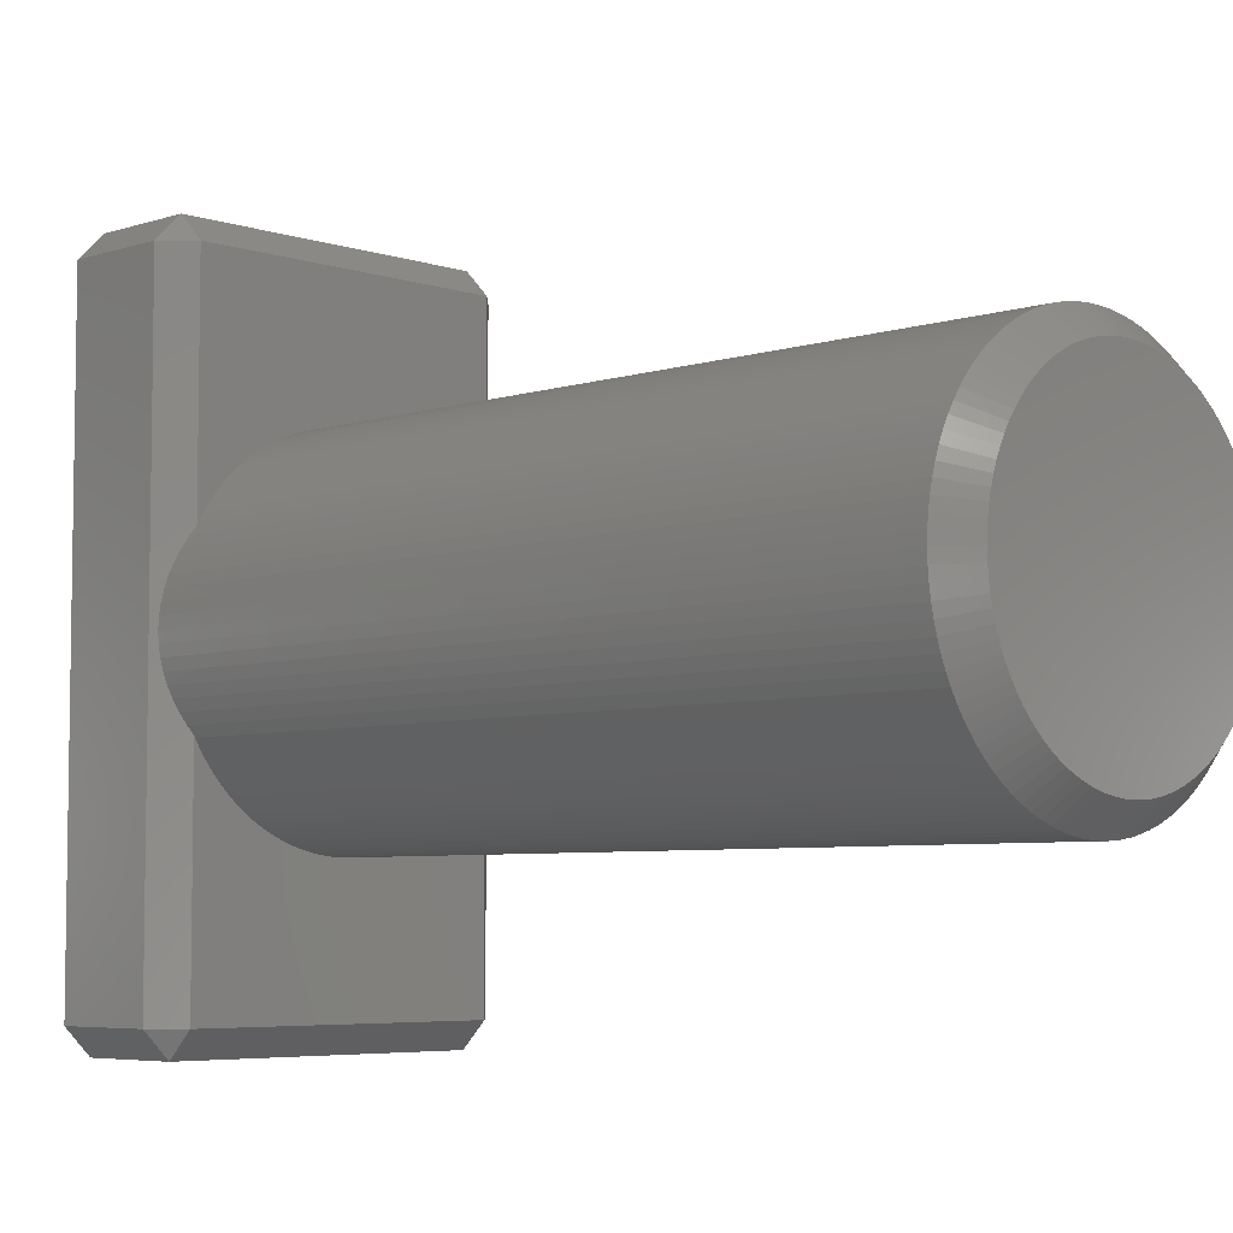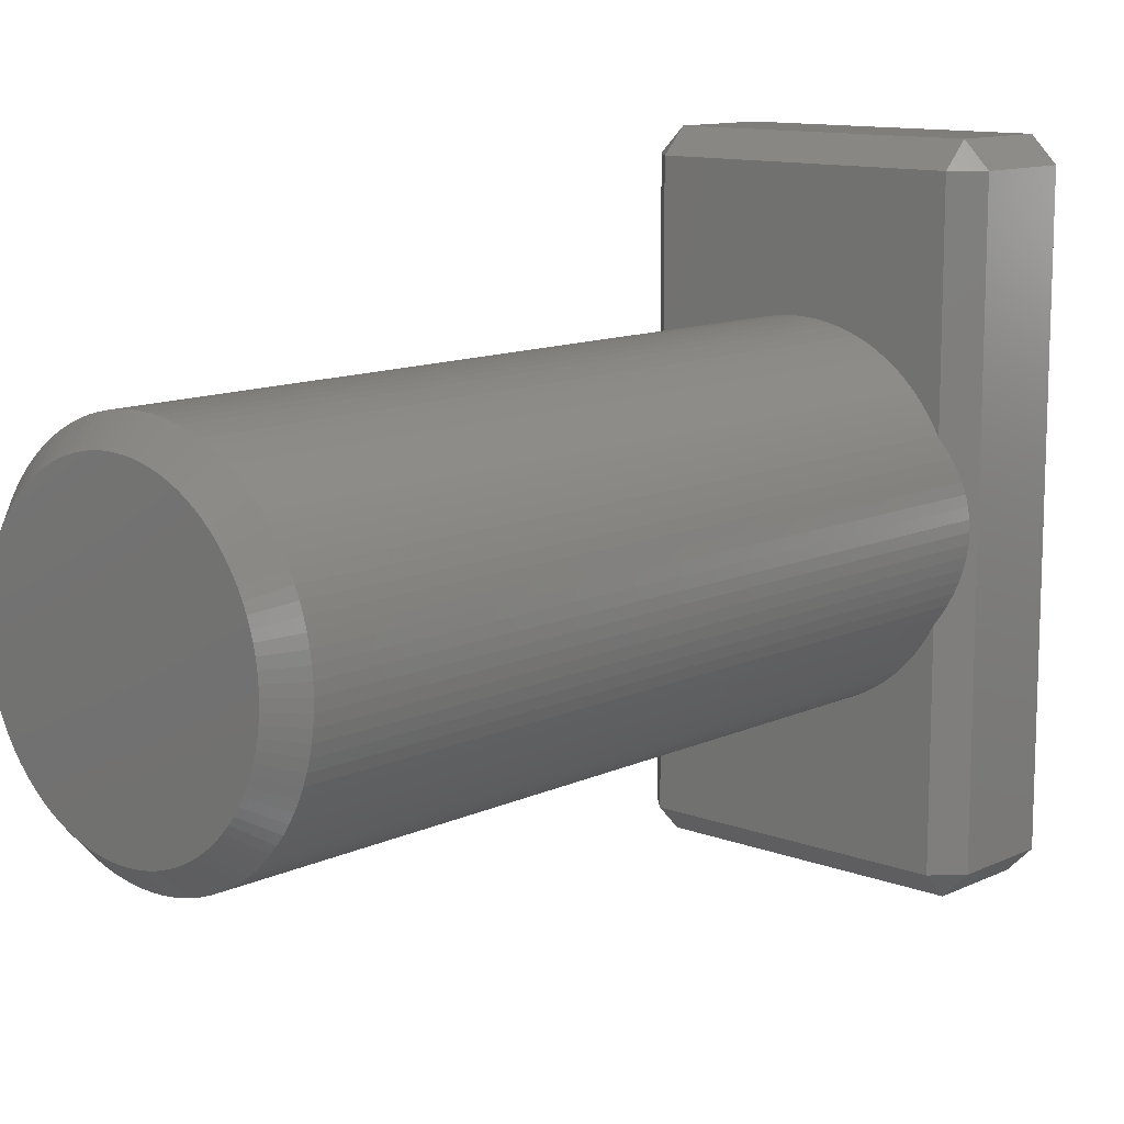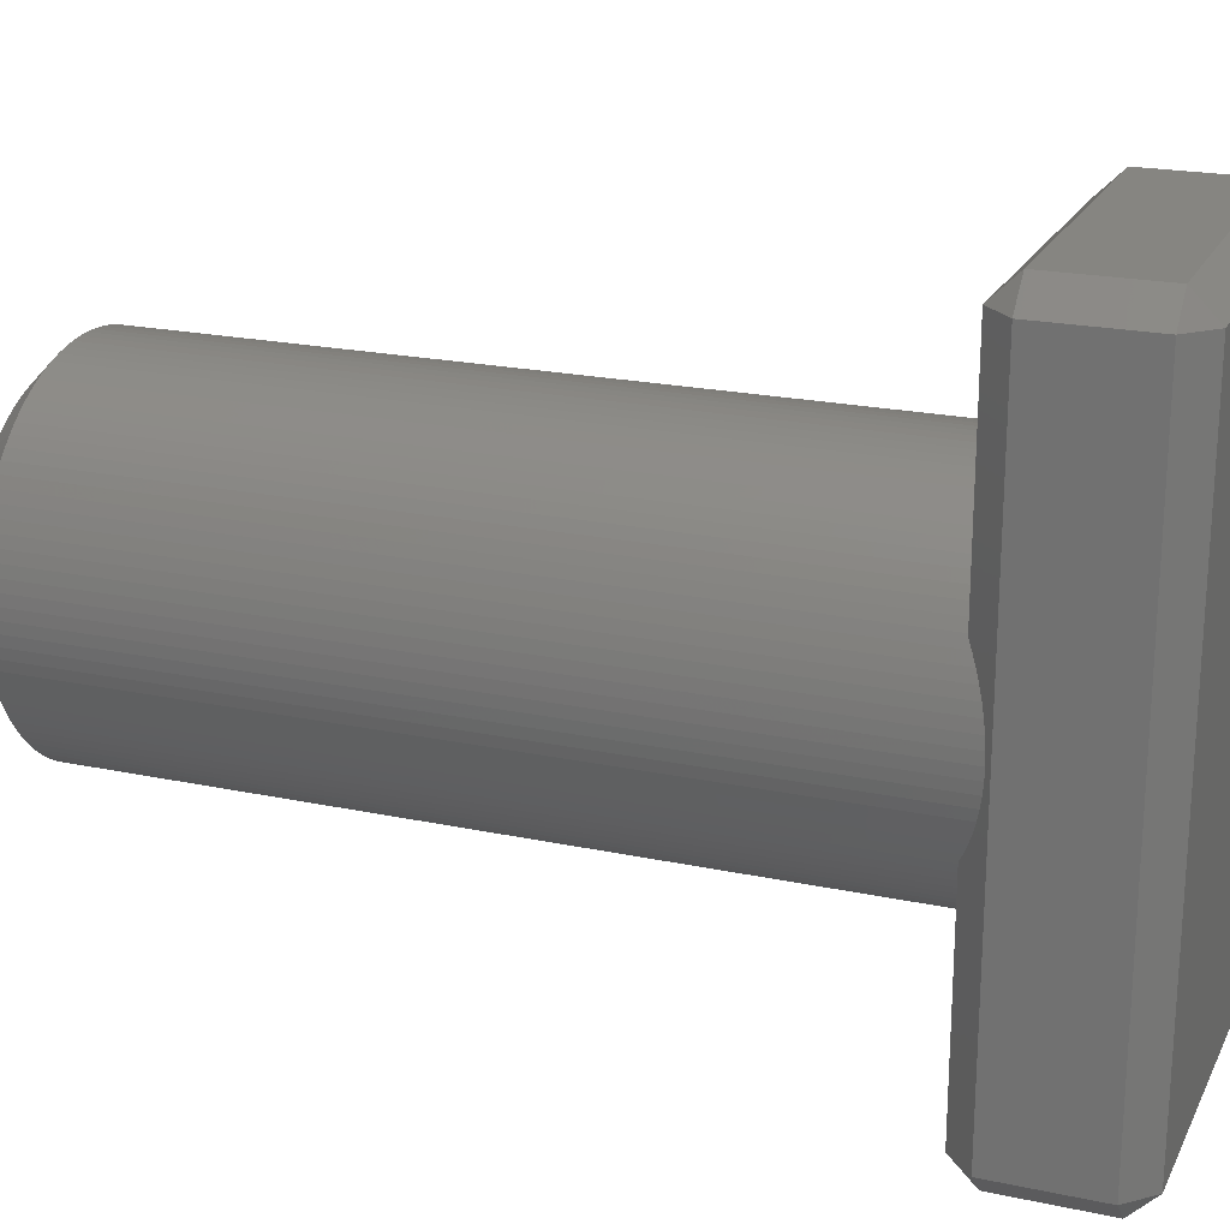
<metadata>
{"format":"stl","ext":"stl","renderer":"f3d","projection":"perspective","resolution":1024,"background":"white","views":[{"elev":-5.6,"azim":-45.4,"up":"+Y"},{"elev":11.8,"azim":42.3,"up":"+Y"},{"elev":21.0,"azim":110.9,"up":"+Y"}]}
</metadata>
<code>
# stl→obj: 328 verts, 652 faces
v 2.624 1.235 18
v 2.979 1.638 17.5
v 2.541 1.397 18
v 3.293 -0.8455 17.5
v 3.34 -0.6371 17.5
v 2.849 -0.5434 18
v 0.8961 -2.758 18
v 1.252 -3.161 17.5
v 1.068 -2.696 18
v 3.373 -0.4261 2.627
v 3.393 -0.2135 17.5
v 3.373 -0.4261 17.5
v 3.393 -0.2135 2.607
v 2.9 0 18
v 3.393 0.2135 17.5
v 2.894 0.1821 18
v -2.327 -2.478 3
v -2.167 -2.62 17.5
v -2.327 -2.478 17.5
v -2.167 -2.62 3
v -1.998 2.751 3
v -2.167 2.62 17.5
v -1.998 2.751 17.5
v -2.167 2.62 3
v -2.346 1.705 18
v -2.234 1.849 18
v -2.751 1.998 17.5
v 3.34 -0.6371 2.66
v -0.2135 -3.393 17.5
v 0 -3.4 17.5
v 0 -2.9 18
v -1.849 2.234 18
v -2.849 0.5434 18
v -2.809 0.7212 18
v -3.293 0.8455 17.5
v 2.234 -1.849 18
v 2.751 -1.998 17.5
v 2.346 -1.705 18
v -1.705 2.346 18
v 1.998 -2.751 3
v 2.167 -2.62 17.5
v 1.998 -2.751 17.5
v 2.167 -2.62 3
v 2.871 1.822 3
v 2.871 1.822 17.5
v 2.979 1.638 3
v -3.234 1.051 17.5
v -3.161 1.252 2.839
v -3.234 1.051 2.766
v -3.161 1.252 17.5
v 0.4261 -3.373 17.5
v 0.6371 -3.34 17.5
v 0.3635 -2.877 18
v 1.822 -2.871 17.5
v 1.705 -2.346 18
v 2.877 0.3635 18
v 3.373 0.4261 17.5
v 1.252 3.161 3
v 1.051 3.234 17.5
v 1.252 3.161 17.5
v 1.051 3.234 3
v 3.34 0.6371 17.5
v 2.849 0.5434 18
v 2.751 1.998 17.5
v 2.62 2.167 3
v 2.62 2.167 17.5
v 2.751 1.998 3
v 2.541 -1.397 18
v 2.979 -1.638 17.5
v 2.624 -1.235 18
v -3.373 0.4261 17.5
v -3.34 0.6371 2.66
v -3.373 0.4261 2.627
v -3.34 0.6371 17.5
v -0.4261 -3.373 17.5
v -0.3635 -2.877 18
v -0.6371 -3.34 17.5
v 0.1821 2.894 18
v 0.3635 2.877 18
v 0.2135 3.393 17.5
v -0.5434 -2.849 18
v 3.161 1.252 17.5
v 3.076 1.448 17.5
v 3.076 -1.448 17.5
v 1.051 -3.234 17.5
v 3.161 -1.252 17.5
v 2.696 -1.068 18
v 1.849 2.234 18
v 1.998 2.751 17.5
v 1.705 2.346 18
v 3 -1.598 3
v 3.076 -1.448 2.924
v 2.979 -1.638 3
v 2.327 -2.478 17.5
v 2.327 -2.478 3
v 2.449 1.554 18
v 2.346 1.705 18
v 3.293 -0.8455 2.707
v 2.871 -1.822 17.5
v 2.478 -2.327 3
v 2.478 -2.327 17.5
v 2.234 1.849 18
v 2.478 2.327 17.5
v 2.114 1.985 18
v -3.34 -0.6371 17.5
v -2.877 -0.3635 18
v -3.373 -0.4261 17.5
v 0.8455 3.293 3
v 0.6371 3.34 17.5
v 0.8455 3.293 17.5
v 0.6371 3.34 3
v 1.235 -2.624 18
v 1.822 2.871 17.5
v -2.696 1.068 18
v -2.624 1.235 18
v -0.4261 3.373 3
v -0.6371 3.34 17.5
v -0.4261 3.373 17.5
v -0.6371 3.34 3
v -0.1821 -2.894 18
v -2.758 0.8961 18
v 3.293 0.8455 17.5
v 3.234 1.051 2.766
v 3.234 1.051 17.5
v 3.293 0.8455 2.707
v 0.7212 -2.809 18
v -3.34 -0.6371 2.66
v -3.373 -0.4261 2.627
v -3.293 0.8455 2.707
v 1.448 3.076 3
v 1.448 3.076 17.5
v 2.62 -2.167 17.5
v 0.5434 2.849 18
v 2.809 0.7212 18
v 3.4 0 17.5
v 3.4 0 2.6
v 2.167 2.62 3
v 2.167 2.62 17.5
v 1.998 2.751 3
v 1.051 -3.234 3
v 1.252 -3.161 3
v 3 1.598 3
v 3.076 1.448 2.924
v 1.849 -2.234 18
v 1.985 -2.114 18
v -1.822 -2.871 17.5
v -1.554 -2.449 18
v -1.705 -2.346 18
v 1.822 2.871 3
v -1.051 -3.234 17.5
v -0.8961 -2.758 18
v -1.252 -3.161 17.5
v 1.235 2.624 18
v 1.638 2.979 17.5
v 0.4261 3.373 3
v 0.4261 3.373 17.5
v 0.2135 3.393 3
v 3.234 -1.051 2.766
v 3.234 -1.051 17.5
v -0.7212 -2.809 18
v 2.62 -2.167 3
v -1.051 3.234 17.5
v -0.7212 2.809 18
v -0.8455 3.293 17.5
v 2.449 -1.554 18
v -2.877 0.3635 18
v -1.554 2.449 18
v -1.822 2.871 17.5
v 0.7212 2.809 18
v 2.696 1.068 18
v 1.397 2.541 18
v 1.554 2.449 18
v 3.161 -1.252 2.839
v -2.478 -2.327 17.5
v -2.114 -1.985 18
v -2.234 -1.849 18
v -0.3635 2.877 18
v -0.1821 2.894 18
v -0.2135 3.393 17.5
v -1.397 -2.541 18
v 3.161 1.252 2.839
v -3.234 -1.051 17.5
v -2.758 -0.8961 18
v -2.809 -0.7212 18
v 1.638 2.979 3
v 0.2135 -3.393 17.5
v 0.1821 -2.894 18
v -1.235 -2.624 18
v -1.448 -3.076 17.5
v 1.448 -3.076 17.5
v 1.638 -2.979 17.5
v -1.448 -3.076 3
v -1.252 -3.161 3
v 0 2.9 18
v 0 3.4 17.5
v 2.114 -1.985 18
v 3.34 0.6371 2.66
v 3.373 0.4261 2.627
v 3.393 0.2135 2.607
v -2.114 1.985 18
v -2.478 2.327 17.5
v -3.4 0 17.5
v -2.9 0 18
v -3.393 0.2135 17.5
v -3.234 -1.051 2.766
v -3.293 -0.8455 17.5
v -3.293 -0.8455 2.707
v 2.327 2.478 3
v 2.327 2.478 17.5
v -2.478 -2.327 3
v -2.62 -2.167 17.5
v -2.62 -2.167 3
v 1.397 -2.541 18
v 1.554 -2.449 18
v 2.758 -0.8961 18
v 2.877 -0.3635 18
v -2.62 2.167 3
v -2.478 2.327 3
v -2.62 2.167 17.5
v 0.5434 -2.849 18
v -1.397 2.541 18
v -1.638 2.979 17.5
v 2.871 -1.822 3
v -1.252 3.161 17.5
v -0.8961 2.758 18
v 2.809 -0.7212 18
v -3.161 -1.252 17.5
v -2.696 -1.068 18
v -3.076 1.448 17.5
v -2.979 1.638 17.5
v 1.068 2.696 18
v 0 3.4 3
v -2.541 1.397 18
v -2.449 1.554 18
v -2.871 1.822 17.5
v 2.478 2.327 3
v -3.393 -0.2135 17.5
v -3.393 -0.2135 2.607
v -2.327 2.478 17.5
v -2.327 2.478 3
v -3 1.598 3
v -2.979 1.638 3
v -3.076 1.448 2.924
v -1.822 2.871 3
v -1.998 -2.751 17.5
v -2.751 -1.998 17.5
v 2.758 0.8961 18
v -3.161 -1.252 2.839
v 1.638 -2.979 3
v 1.822 -2.871 3
v -2.849 -0.5434 18
v -2.894 0.1821 18
v -2.751 -1.998 3
v -3.076 -1.448 2.924
v -3.076 -1.448 17.5
v 1.985 2.114 18
v 0.8455 -3.293 17.5
v -1.638 -2.979 17.5
v 0.8961 2.758 18
v 2.751 -1.998 3
v 2.894 -0.1821 18
v -1.849 -2.234 18
v -2.346 -1.705 18
v -0.2135 3.393 3
v -1.235 2.624 18
v -1.448 3.076 17.5
v -0.4261 -3.373 3
v -0.2135 -3.393 3
v -1.068 2.696 18
v -2.751 1.998 3
v -2.894 -0.1821 18
v -2.871 -1.822 17.5
v -1.068 -2.696 18
v -0.8455 -3.293 17.5
v -2.871 -1.822 3
v -1.985 2.114 18
v -3.393 0.2135 2.607
v -3.4 0 2.6
v 1.448 -3.076 3
v -2.624 -1.235 18
v -2.449 -1.554 18
v -0.5434 2.849 18
v -1.252 3.161 3
v -1.448 3.076 3
v -1.051 3.234 3
v -1.638 2.979 3
v -2.871 1.822 3
v -2.979 -1.638 17.5
v -2.979 -1.638 3
v 0.2135 -3.393 3
v 0.4261 -3.373 3
v -0.8455 -3.293 3
v -0.6371 -3.34 3
v -1.638 -2.979 3
v -1.051 -3.234 3
v -1.822 -2.871 3
v -1.998 -2.751 3
v -3 -1.598 3
v -2.541 -1.397 18
v 0.8455 -3.293 3
v 0.6371 -3.34 3
v 0 -3.4 3
v -0.8455 3.293 3
v -1.985 -2.114 18
v -3.5 6 2.5
v -3 6 3
v -3.5 -6 2.5
v -3 -6 3
v -3 -6 0
v -3.5 6 0.5
v -3 6 0
v -3.5 -6 0.5
v 3.5 6 2.5
v 3 6.5 0.5
v 3 6.5 2.5
v 3.5 6 0.5
v -3 6.5 2.5
v -3 6.5 0.5
v 3 6 0
v 3.5 -6 2.5
v 3.5 -6 0.5
v 3 -6.5 0.5
v -3 -6.5 0.5
v 3 -6 0
v 3 -6.5 2.5
v -3 -6.5 2.5
v 3 -6 3
v 3 6 3
f 1 2 3
f 4 5 6
f 7 8 9
f 10 11 12
f 11 10 13
f 14 15 16
f 17 18 19
f 18 17 20
f 21 22 23
f 22 21 24
f 25 26 27
f 28 12 5
f 12 28 10
f 29 30 31
f 22 32 23
f 33 34 35
f 36 37 38
f 32 39 23
f 40 41 42
f 41 40 43
f 2 44 45
f 44 2 46
f 47 48 49
f 48 47 50
f 51 52 53
f 54 42 55
f 56 15 57
f 58 59 60
f 59 58 61
f 56 62 63
f 64 65 66
f 65 64 67
f 68 69 70
f 71 72 73
f 72 71 74
f 75 76 77
f 78 79 80
f 77 76 81
f 1 82 83
f 69 84 70
f 85 8 7
f 70 86 87
f 88 89 90
f 84 91 92
f 69 91 84
f 91 69 93
f 43 94 41
f 94 43 95
f 96 45 97
f 98 5 4
f 5 98 28
f 37 99 38
f 94 100 101
f 100 94 95
f 102 103 104
f 105 106 107
f 108 109 110
f 109 108 111
f 61 110 59
f 110 61 108
f 9 8 112
f 90 89 113
f 99 69 68
f 114 115 50
f 116 117 118
f 117 116 119
f 29 120 76
f 121 114 50
f 122 123 124
f 123 122 125
f 126 85 7
f 127 107 128
f 107 127 105
f 74 129 72
f 129 74 35
f 130 60 131
f 60 130 58
f 132 37 36
f 133 110 109
f 134 122 124
f 13 135 11
f 135 13 136
f 56 57 62
f 84 86 70
f 137 89 138
f 89 137 139
f 140 8 85
f 8 140 141
f 2 142 46
f 83 142 2
f 142 83 143
f 144 94 145
f 146 147 148
f 139 113 89
f 113 139 149
f 150 151 152
f 153 154 131
f 155 80 156
f 80 155 157
f 158 4 159
f 4 158 98
f 45 67 64
f 67 45 44
f 150 160 151
f 101 161 132
f 161 101 100
f 162 163 164
f 38 99 165
f 166 33 74
f 39 167 168
f 169 110 133
f 170 82 1
f 171 154 153
f 90 113 172
f 173 159 86
f 159 173 158
f 133 109 79
f 11 135 14
f 174 175 176
f 92 86 84
f 86 92 173
f 16 15 56
f 177 178 179
f 146 180 147
f 124 181 82
f 181 124 123
f 3 2 45
f 79 109 156
f 182 183 184
f 74 33 35
f 149 154 113
f 154 149 185
f 31 186 187
f 152 188 189
f 8 190 112
f 190 191 112
f 192 152 189
f 152 192 193
f 194 80 195
f 111 156 109
f 156 111 155
f 169 59 110
f 196 101 36
f 102 64 66
f 102 66 103
f 62 125 122
f 125 62 197
f 57 197 62
f 197 57 198
f 15 198 57
f 198 15 199
f 26 200 201
f 23 39 168
f 35 34 47
f 202 203 204
f 196 94 101
f 94 196 145
f 205 206 207
f 206 205 182
f 208 138 209
f 138 208 137
f 210 211 212
f 211 210 174
f 213 54 214
f 87 86 215
f 30 186 31
f 3 45 96
f 78 80 194
f 6 5 216
f 217 201 218
f 201 217 219
f 53 52 220
f 86 159 215
f 1 83 2
f 171 113 154
f 168 221 222
f 135 199 15
f 199 135 136
f 14 135 15
f 63 122 134
f 99 93 69
f 93 99 223
f 97 45 64
f 224 225 162
f 215 159 226
f 227 228 183
f 229 115 230
f 186 53 187
f 153 60 231
f 185 131 154
f 131 185 130
f 47 121 50
f 34 121 47
f 157 195 80
f 195 157 232
f 233 234 235
f 66 236 103
f 236 66 65
f 82 143 83
f 143 82 181
f 128 237 238
f 237 128 107
f 179 194 195
f 24 239 22
f 239 24 240
f 219 26 201
f 63 62 122
f 226 4 6
f 241 230 242
f 229 241 243
f 241 229 230
f 244 23 168
f 23 244 21
f 146 148 245
f 214 54 55
f 35 49 129
f 49 35 47
f 211 176 246
f 134 124 247
f 50 115 229
f 248 182 205
f 182 248 227
f 249 54 191
f 54 249 250
f 105 251 106
f 29 31 120
f 203 252 204
f 165 99 68
f 212 246 253
f 246 212 211
f 254 227 248
f 227 254 255
f 206 251 105
f 252 166 204
f 230 233 235
f 256 209 88
f 88 138 89
f 41 94 144
f 257 85 126
f 88 209 138
f 258 180 146
f 191 54 213
f 231 60 259
f 37 223 99
f 223 37 260
f 97 64 102
f 112 191 213
f 12 11 216
f 5 12 216
f 216 11 261
f 261 11 14
f 101 132 36
f 247 124 82
f 172 113 171
f 18 262 19
f 259 60 59
f 259 59 169
f 209 104 103
f 104 209 256
f 103 208 209
f 208 103 236
f 246 176 263
f 167 221 168
f 153 131 60
f 159 4 226
f 177 179 118
f 232 179 195
f 179 232 264
f 222 265 266
f 79 156 80
f 267 29 75
f 29 267 268
f 237 203 202
f 269 225 224
f 50 243 48
f 243 50 229
f 270 219 217
f 219 270 27
f 27 26 219
f 237 106 271
f 182 184 206
f 239 32 22
f 115 233 230
f 234 25 235
f 235 25 27
f 55 42 144
f 247 82 170
f 246 263 272
f 207 105 127
f 105 207 206
f 204 166 71
f 71 166 74
f 152 151 273
f 77 81 274
f 258 188 180
f 237 271 203
f 253 272 275
f 272 253 246
f 239 200 276
f 200 239 201
f 276 32 239
f 107 106 237
f 202 277 278
f 277 202 204
f 220 257 126
f 52 257 220
f 186 51 53
f 250 42 54
f 42 250 40
f 279 191 190
f 191 279 249
f 42 41 144
f 227 280 228
f 272 263 281
f 132 260 37
f 260 132 161
f 117 177 118
f 282 177 117
f 174 176 211
f 264 118 179
f 118 264 116
f 265 269 224
f 266 265 224
f 283 266 224
f 266 283 284
f 285 224 162
f 224 285 283
f 286 168 222
f 168 286 244
f 284 222 266
f 222 284 286
f 242 235 287
f 235 242 230
f 274 160 150
f 274 81 160
f 164 282 117
f 178 194 179
f 206 184 251
f 275 288 289
f 288 275 272
f 290 51 186
f 51 290 291
f 238 202 278
f 202 238 237
f 204 73 277
f 73 204 71
f 292 77 274
f 77 292 293
f 75 29 76
f 294 189 258
f 189 294 192
f 295 274 150
f 274 295 292
f 296 258 146
f 258 296 294
f 20 245 18
f 245 20 297
f 298 255 254
f 288 298 289
f 298 288 255
f 227 183 182
f 288 299 280
f 288 280 255
f 300 85 257
f 85 300 140
f 301 257 52
f 257 301 300
f 291 52 51
f 52 291 301
f 302 186 30
f 186 302 290
f 141 190 8
f 190 141 279
f 225 163 162
f 163 282 164
f 218 239 240
f 239 218 201
f 287 27 270
f 27 287 235
f 221 265 222
f 303 162 164
f 162 303 285
f 119 164 117
f 164 119 303
f 189 188 258
f 245 148 262
f 152 273 188
f 245 262 18
f 175 19 304
f 19 175 174
f 297 146 245
f 146 297 296
f 255 280 227
f 272 299 288
f 272 281 299
f 268 30 29
f 30 268 302
f 193 150 152
f 150 193 295
f 19 262 304
f 17 174 210
f 174 17 19
f 293 75 77
f 75 293 267
f 16 261 14
f 56 261 16
f 56 216 261
f 63 216 56
f 63 6 216
f 134 6 63
f 134 226 6
f 247 226 134
f 247 215 226
f 170 215 247
f 170 87 215
f 1 87 170
f 1 70 87
f 3 70 1
f 3 68 70
f 96 68 3
f 96 165 68
f 97 165 96
f 97 38 165
f 102 38 97
f 102 36 38
f 104 36 102
f 104 196 36
f 256 196 104
f 256 145 196
f 88 145 256
f 88 144 145
f 90 144 88
f 90 55 144
f 172 55 90
f 172 214 55
f 171 214 172
f 171 213 214
f 153 213 171
f 153 112 213
f 231 112 153
f 231 9 112
f 259 9 231
f 259 7 9
f 169 7 259
f 169 126 7
f 133 126 169
f 133 220 126
f 79 220 133
f 79 53 220
f 78 53 79
f 78 187 53
f 194 187 78
f 194 31 187
f 178 31 194
f 178 120 31
f 177 120 178
f 177 76 120
f 282 76 177
f 282 81 76
f 163 81 282
f 163 160 81
f 225 160 163
f 225 151 160
f 269 151 225
f 269 273 151
f 265 273 269
f 265 188 273
f 221 188 265
f 221 180 188
f 167 180 221
f 167 147 180
f 39 147 167
f 39 148 147
f 32 148 39
f 32 262 148
f 276 262 32
f 276 304 262
f 200 304 276
f 200 175 304
f 26 175 200
f 26 176 175
f 25 176 26
f 25 263 176
f 234 263 25
f 234 281 263
f 233 281 234
f 233 299 281
f 115 299 233
f 115 280 299
f 114 280 115
f 114 228 280
f 121 228 114
f 121 183 228
f 34 183 121
f 34 184 183
f 33 184 34
f 33 251 184
f 166 251 33
f 166 106 251
f 252 106 166
f 252 271 106
f 271 252 203
f 305 241 306
f 305 243 241
f 305 48 243
f 305 49 48
f 305 129 49
f 305 72 129
f 305 73 72
f 305 277 73
f 305 278 277
f 307 278 305
f 307 238 278
f 307 128 238
f 307 127 128
f 307 207 127
f 307 205 207
f 307 248 205
f 307 254 248
f 307 298 254
f 298 307 308
f 309 310 311
f 310 309 312
f 313 314 315
f 314 313 316
f 310 317 318
f 317 310 305
f 319 318 314
f 318 319 311
f 320 316 313
f 316 320 321
f 309 322 323
f 322 309 324
f 325 321 320
f 321 325 322
f 323 325 326
f 325 323 322
f 305 306 317
f 312 305 310
f 305 312 307
f 321 319 316
f 319 321 324
f 324 321 322
f 326 327 308
f 327 326 325
f 314 316 319
f 309 319 324
f 319 309 311
f 307 326 308
f 325 320 327
f 309 323 312
f 323 307 312
f 307 323 326
f 318 311 310
f 328 313 315
f 315 306 328
f 306 315 317
f 314 317 315
f 317 314 318
f 328 46 142
f 328 44 46
f 328 67 44
f 328 65 67
f 328 236 65
f 328 208 236
f 328 137 208
f 328 139 137
f 328 149 139
f 328 185 149
f 328 130 185
f 328 58 130
f 328 61 58
f 328 108 61
f 328 111 108
f 328 155 111
f 328 157 155
f 328 232 157
f 306 232 328
f 232 306 264
f 264 306 116
f 116 306 119
f 119 306 303
f 303 306 285
f 285 306 283
f 283 306 284
f 284 306 286
f 286 306 244
f 306 21 244
f 306 24 21
f 306 240 24
f 306 218 240
f 306 217 218
f 306 270 217
f 306 287 270
f 306 242 287
f 242 306 241
f 93 327 91
f 223 327 93
f 260 327 223
f 161 327 260
f 100 327 161
f 95 327 100
f 43 327 95
f 40 327 43
f 250 327 40
f 249 327 250
f 279 327 249
f 141 327 279
f 140 327 141
f 300 327 140
f 301 327 300
f 291 327 301
f 290 327 291
f 302 327 290
f 308 302 268
f 308 268 267
f 308 267 293
f 308 293 292
f 308 292 295
f 308 295 193
f 308 193 192
f 308 192 294
f 308 294 296
f 302 308 327
f 297 308 296
f 20 308 297
f 17 308 20
f 210 308 17
f 212 308 210
f 253 308 212
f 275 308 253
f 289 308 275
f 308 289 298
f 142 313 328
f 143 313 142
f 181 313 143
f 123 313 181
f 125 313 123
f 197 313 125
f 198 313 197
f 199 313 198
f 136 313 199
f 320 91 327
f 91 320 92
f 92 320 173
f 173 320 158
f 158 320 98
f 98 320 28
f 28 320 10
f 136 320 313
f 13 320 136
f 10 320 13

</code>
